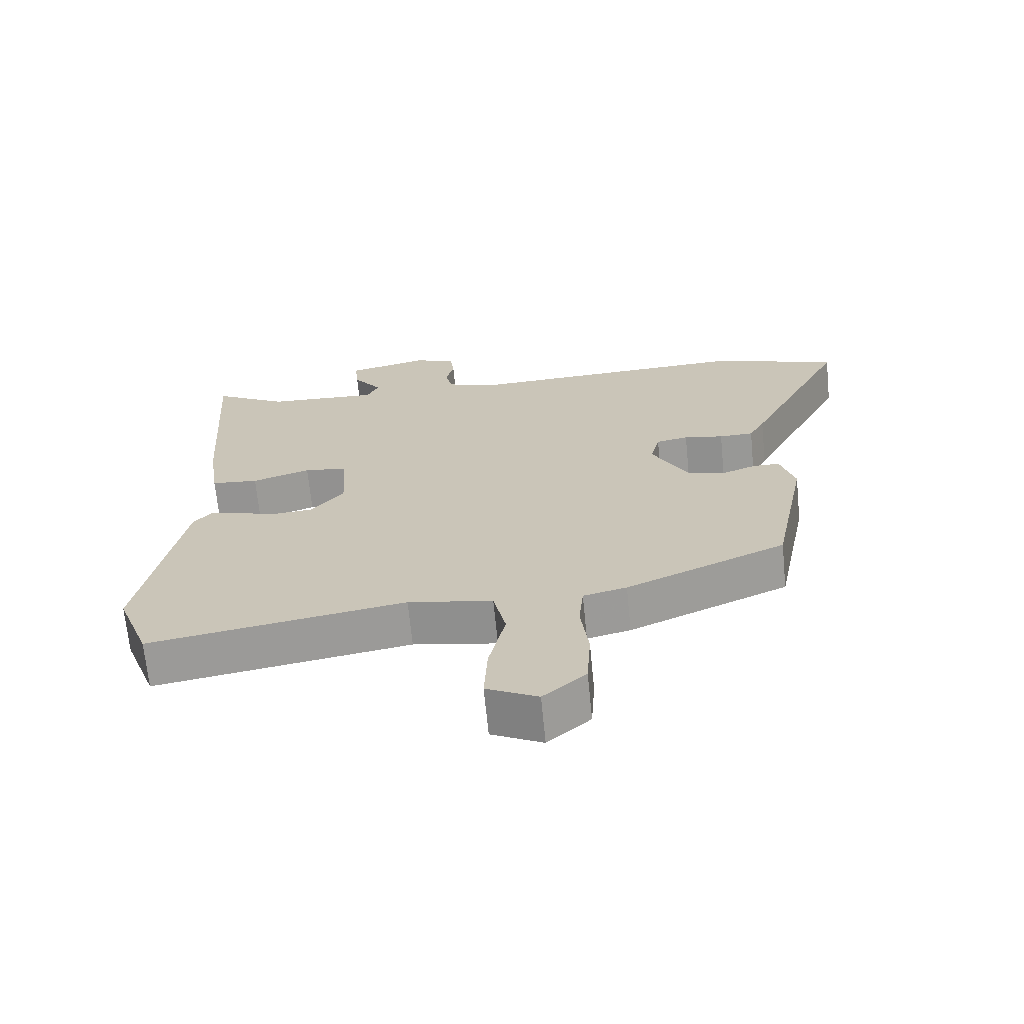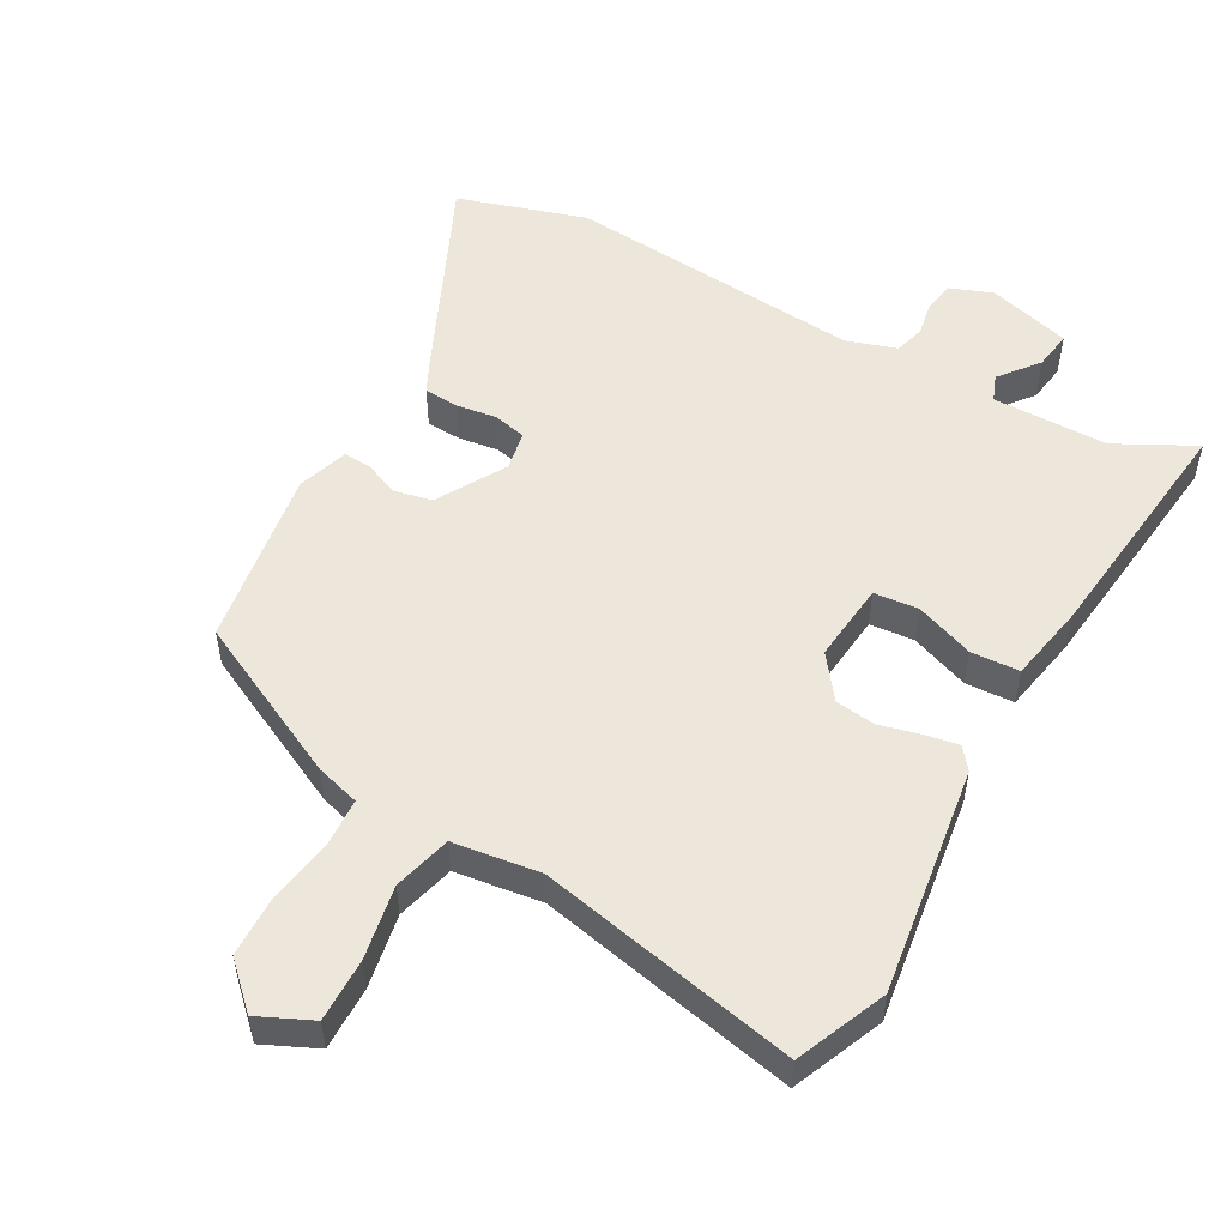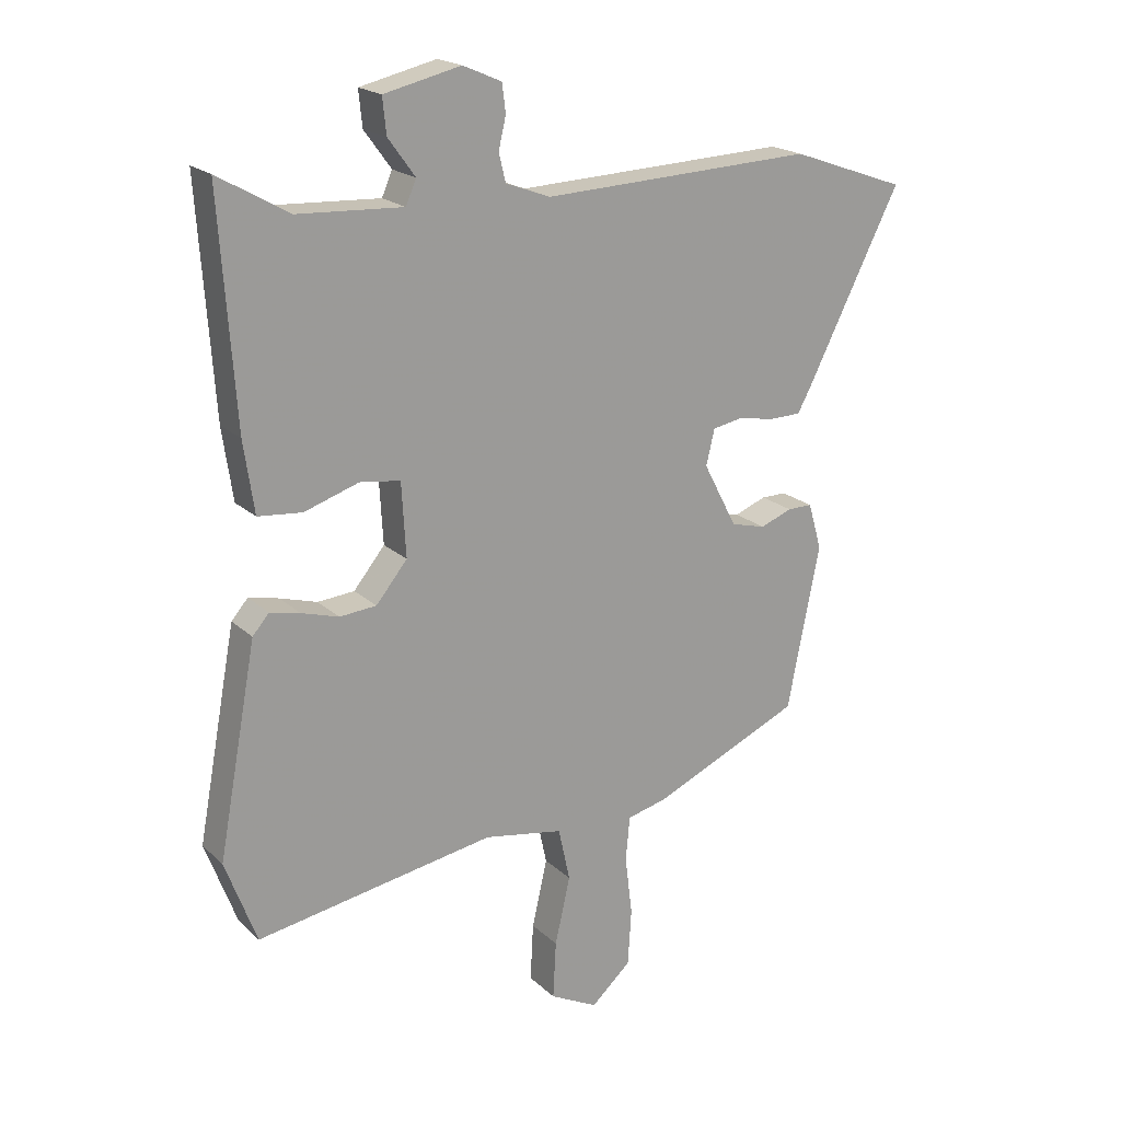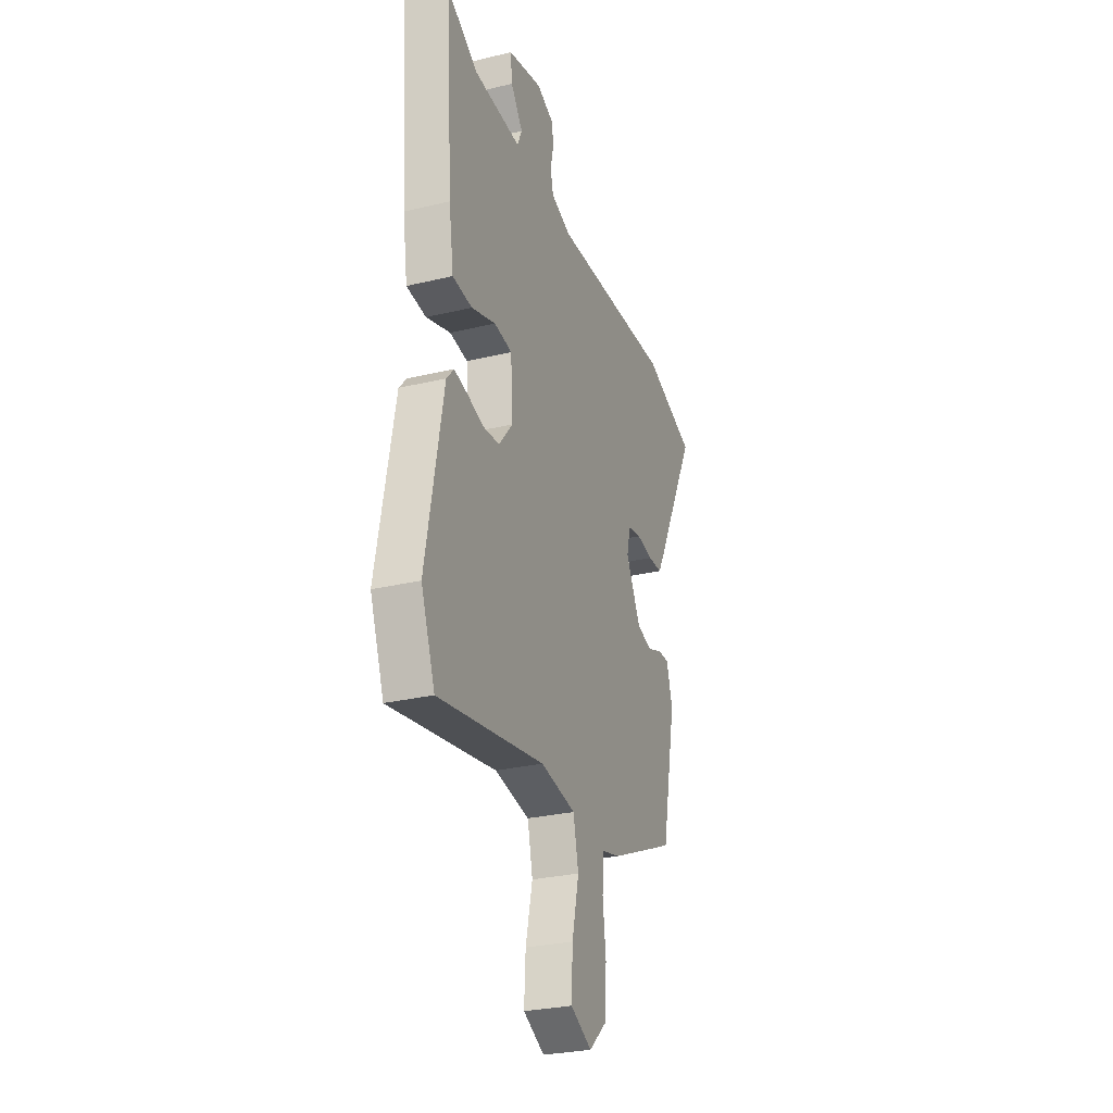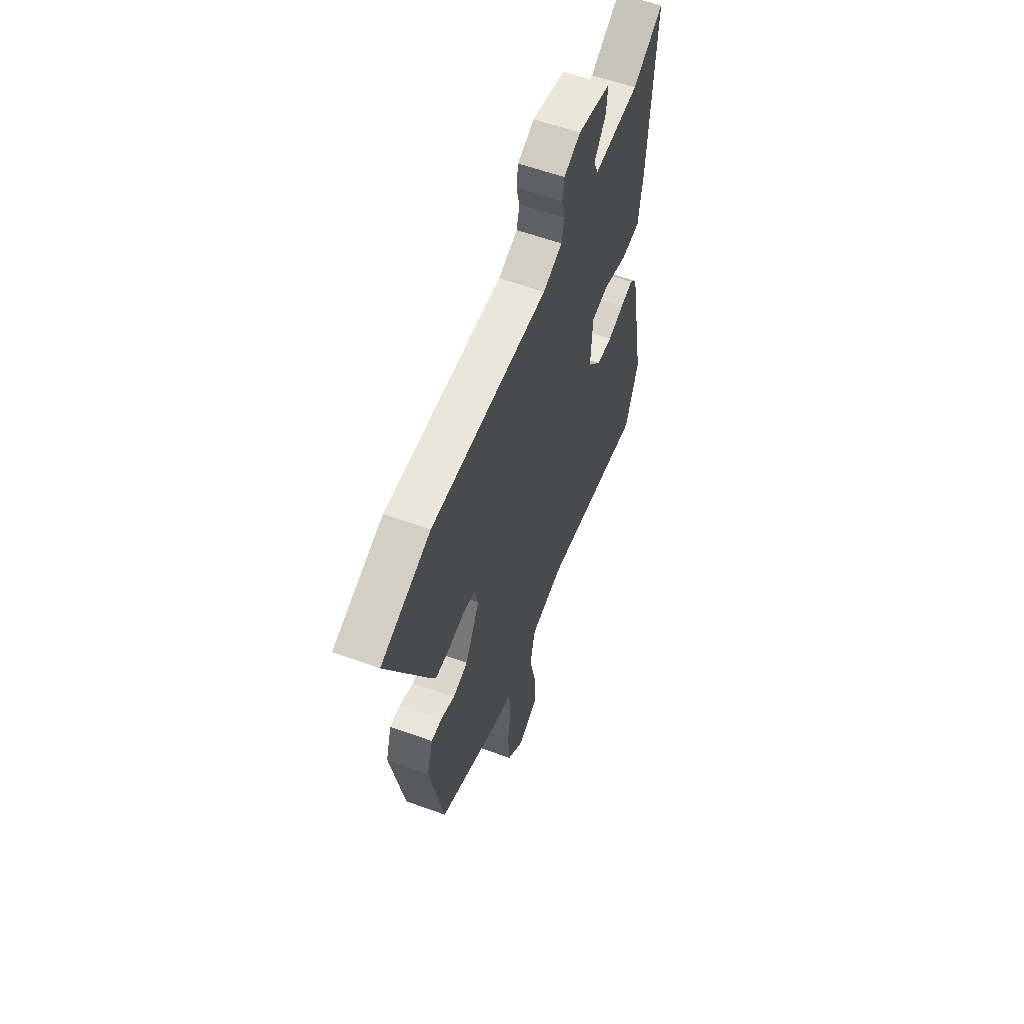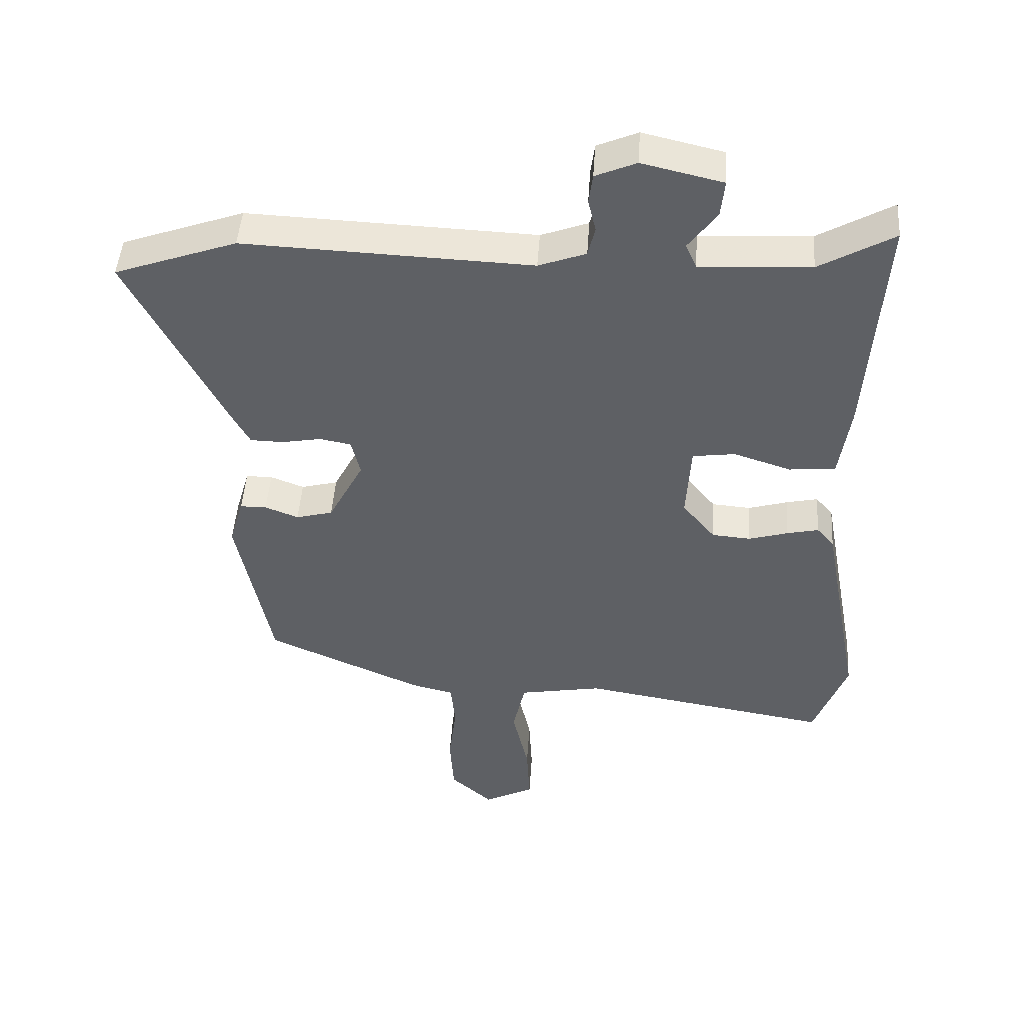
<metadata>
{"format":"obj","ext":"obj","renderer":"f3d","projection":"perspective","resolution":1024,"background":"white","views":[{"elev":-68.2,"azim":5.6,"up":"+Z"},{"elev":52.7,"azim":-148.5,"up":"+Y"},{"elev":19.9,"azim":-31.9,"up":"+Z"},{"elev":-28.2,"azim":-70.0,"up":"+Z"},{"elev":58.2,"azim":110.6,"up":"+Z"},{"elev":46.8,"azim":-176.2,"up":"+Z"}]}
</metadata>
<code>
v -0.496 0.07 0.579
v -0.381 0.07 0.513
v -0.209 0.07 0.504
v -0.192 0.07 0.543
v -0.236 0.07 0.603
v -0.242 0.07 0.661
v -0.117 0.07 0.69
v -0.054 0.07 0.663
v -0.048 0.07 0.617
v -0.06 0.07 0.566
v -0.049 0.07 0.52
v 0.024 0.07 0.493
v 0.469 0.07 0.511
v 0.658 0.07 0.444
v 0.506 0.07 0.144
v 0.482 0.07 0.1
v 0.43 0.07 0.099
v 0.37 0.07 0.11
v 0.321 0.07 0.101
v 0.307 0.07 0.043
v 0.362 0.07 -0.062
v 0.419 0.07 -0.077
v 0.471 0.07 -0.057
v 0.512 0.07 -0.057
v 0.534 0.07 -0.133
v 0.481 0.07 -0.4
v 0.238 0.07 -0.507
v 0.172 0.07 -0.523
v 0.165 0.07 -0.595
v 0.177 0.07 -0.692
v 0.171 0.07 -0.785
v 0.106 0.07 -0.843
v 0.028 0.07 -0.803
v 0.033 0.07 -0.709
v 0.058 0.07 -0.599
v 0.039 0.07 -0.512
v -0.09 0.07 -0.489
v -0.48 0.07 -0.554
v -0.531 0.07 -0.417
v -0.468 0.07 -0.078
v -0.441 0.07 -0.047
v -0.392 0.07 -0.058
v -0.331 0.07 -0.076
v -0.271 0.07 -0.071
v -0.22 0.07 -0.009
v -0.227 0.07 0.111
v -0.293 0.07 0.12
v -0.382 0.07 0.091
v -0.454 0.07 0.098
v -0.471 0.07 0.214
v -0.496 0 0.579
v -0.381 0 0.513
v -0.209 0 0.504
v -0.192 0 0.543
v -0.236 0 0.603
v -0.242 0 0.661
v -0.117 0 0.69
v -0.054 0 0.663
v -0.048 0 0.617
v -0.06 0 0.566
v -0.049 0 0.52
v 0.024 0 0.493
v 0.469 0 0.511
v 0.658 0 0.444
v 0.506 0 0.144
v 0.482 0 0.1
v 0.43 0 0.099
v 0.37 0 0.11
v 0.321 0 0.101
v 0.307 0 0.043
v 0.362 0 -0.062
v 0.419 0 -0.077
v 0.471 0 -0.057
v 0.512 0 -0.057
v 0.534 0 -0.133
v 0.481 0 -0.4
v 0.238 0 -0.507
v 0.172 0 -0.523
v 0.165 0 -0.595
v 0.177 0 -0.692
v 0.171 0 -0.785
v 0.106 0 -0.843
v 0.028 0 -0.803
v 0.033 0 -0.709
v 0.058 0 -0.599
v 0.039 0 -0.512
v -0.09 0 -0.489
v -0.48 0 -0.554
v -0.531 0 -0.417
v -0.468 0 -0.078
v -0.441 0 -0.047
v -0.392 0 -0.058
v -0.331 0 -0.076
v -0.271 0 -0.071
v -0.22 0 -0.009
v -0.227 0 0.111
v -0.293 0 0.12
v -0.382 0 0.091
v -0.454 0 0.098
v -0.471 0 0.214
f 50 1 2
f 49 50 2
f 48 49 2
f 47 48 2
f 46 47 2 3
f 45 46 3 4
f 41 42 43
f 40 41 43
f 39 40 43
f 38 39 43
f 37 38 43
f 36 37 43 44
f 33 34 35
f 32 33 35
f 31 32 35
f 30 31 35
f 29 30 35
f 28 29 35 36
f 27 28 36
f 26 27 36
f 25 26 36
f 24 25 36
f 23 24 36
f 22 23 36
f 36 44 45
f 22 36 45
f 21 22 45
f 16 17 18
f 15 16 18
f 14 15 18
f 13 14 18
f 12 13 18
f 11 12 18 19
f 8 9 10
f 7 8 10
f 6 7 10
f 5 6 10
f 4 5 10
f 4 10 11
f 45 4 11
f 21 45 11
f 20 21 11
f 11 19 20
f 52 51 100
f 52 100 99
f 52 99 98
f 52 98 97
f 53 52 97 96
f 54 53 96 95
f 93 92 91
f 93 91 90
f 93 90 89
f 93 89 88
f 93 88 87
f 94 93 87 86
f 85 84 83
f 85 83 82
f 85 82 81
f 85 81 80
f 85 80 79
f 86 85 79 78
f 86 78 77
f 86 77 76
f 86 76 75
f 86 75 74
f 86 74 73
f 86 73 72
f 95 94 86
f 95 86 72
f 95 72 71
f 68 67 66
f 68 66 65
f 68 65 64
f 68 64 63
f 68 63 62
f 69 68 62 61
f 60 59 58
f 60 58 57
f 60 57 56
f 60 56 55
f 60 55 54
f 61 60 54
f 61 54 95
f 61 95 71
f 61 71 70
f 70 69 61
f 1 51 52 2
f 2 52 53 3
f 3 53 54 4
f 4 54 55 5
f 5 55 56 6
f 6 56 57 7
f 7 57 58 8
f 8 58 59 9
f 9 59 60 10
f 10 60 61 11
f 11 61 62 12
f 12 62 63 13
f 13 63 64 14
f 14 64 65 15
f 15 65 66 16
f 16 66 67 17
f 17 67 68 18
f 18 68 69 19
f 19 69 70 20
f 20 70 71 21
f 21 71 72 22
f 22 72 73 23
f 23 73 74 24
f 24 74 75 25
f 25 75 76 26
f 26 76 77 27
f 27 77 78 28
f 28 78 79 29
f 29 79 80 30
f 30 80 81 31
f 31 81 82 32
f 32 82 83 33
f 33 83 84 34
f 34 84 85 35
f 35 85 86 36
f 36 86 87 37
f 37 87 88 38
f 38 88 89 39
f 39 89 90 40
f 40 90 91 41
f 41 91 92 42
f 42 92 93 43
f 43 93 94 44
f 44 94 95 45
f 45 95 96 46
f 46 96 97 47
f 47 97 98 48
f 48 98 99 49
f 49 99 100 50
f 50 100 51 1

</code>
